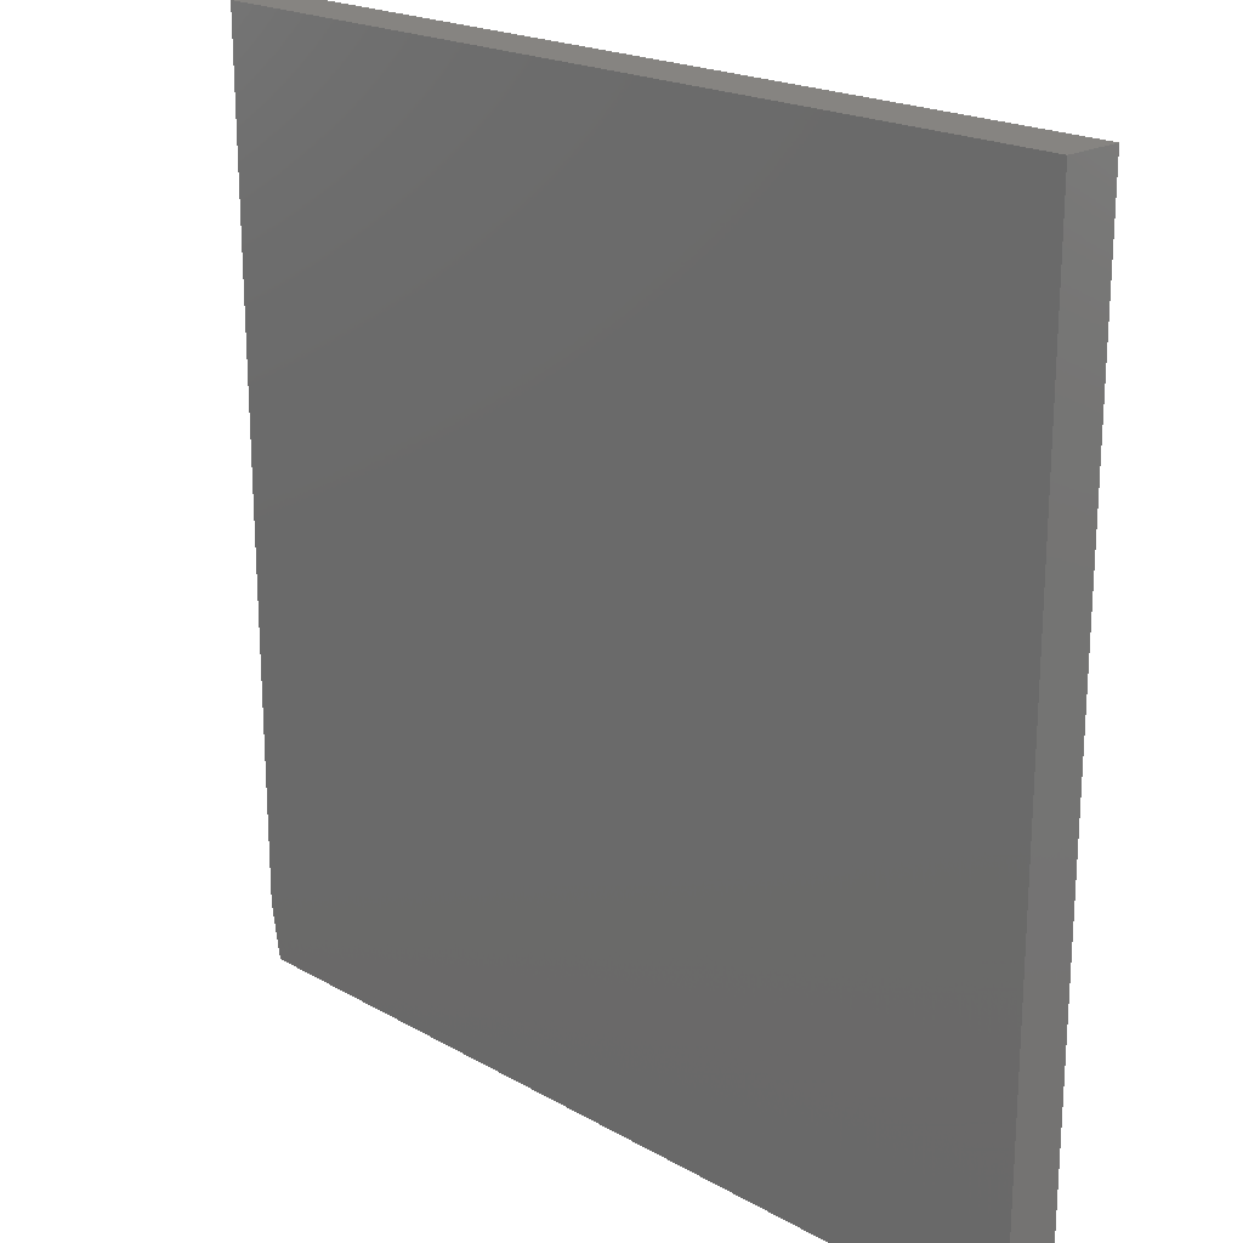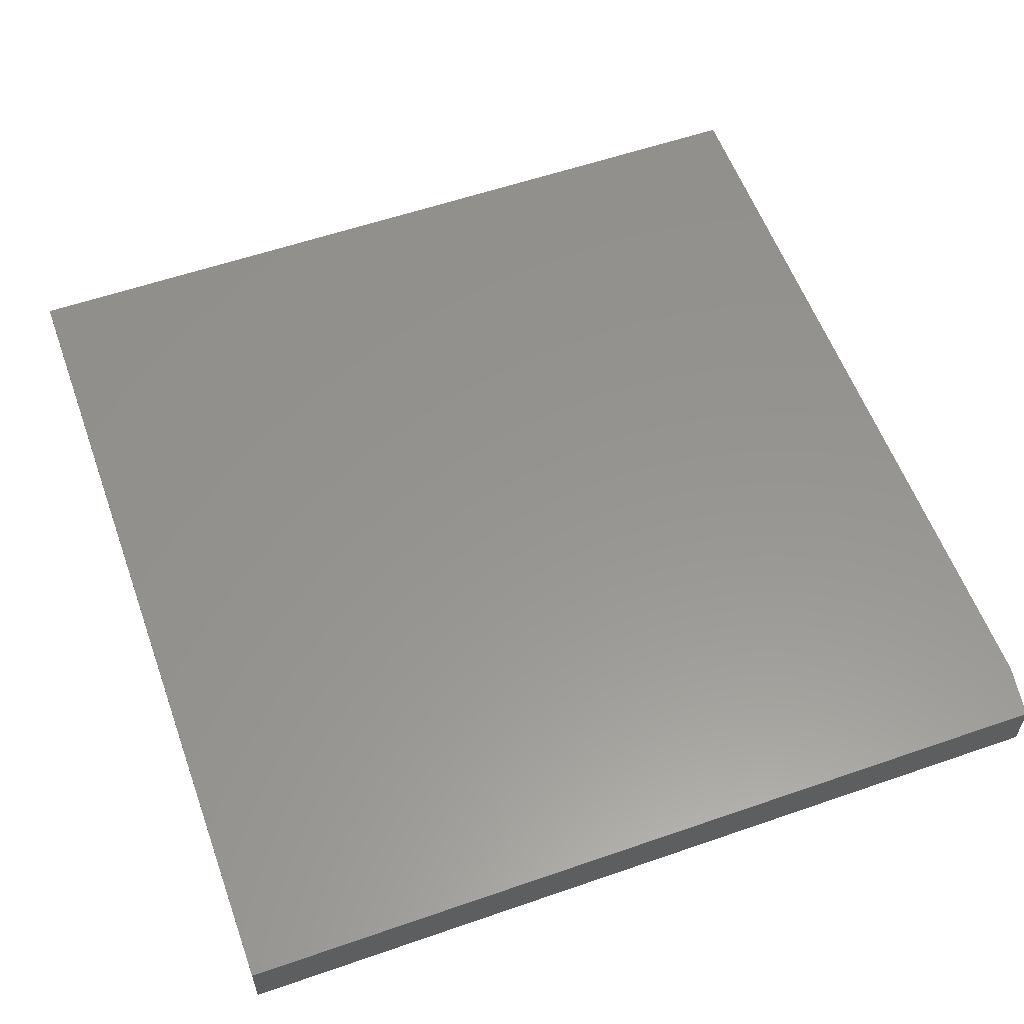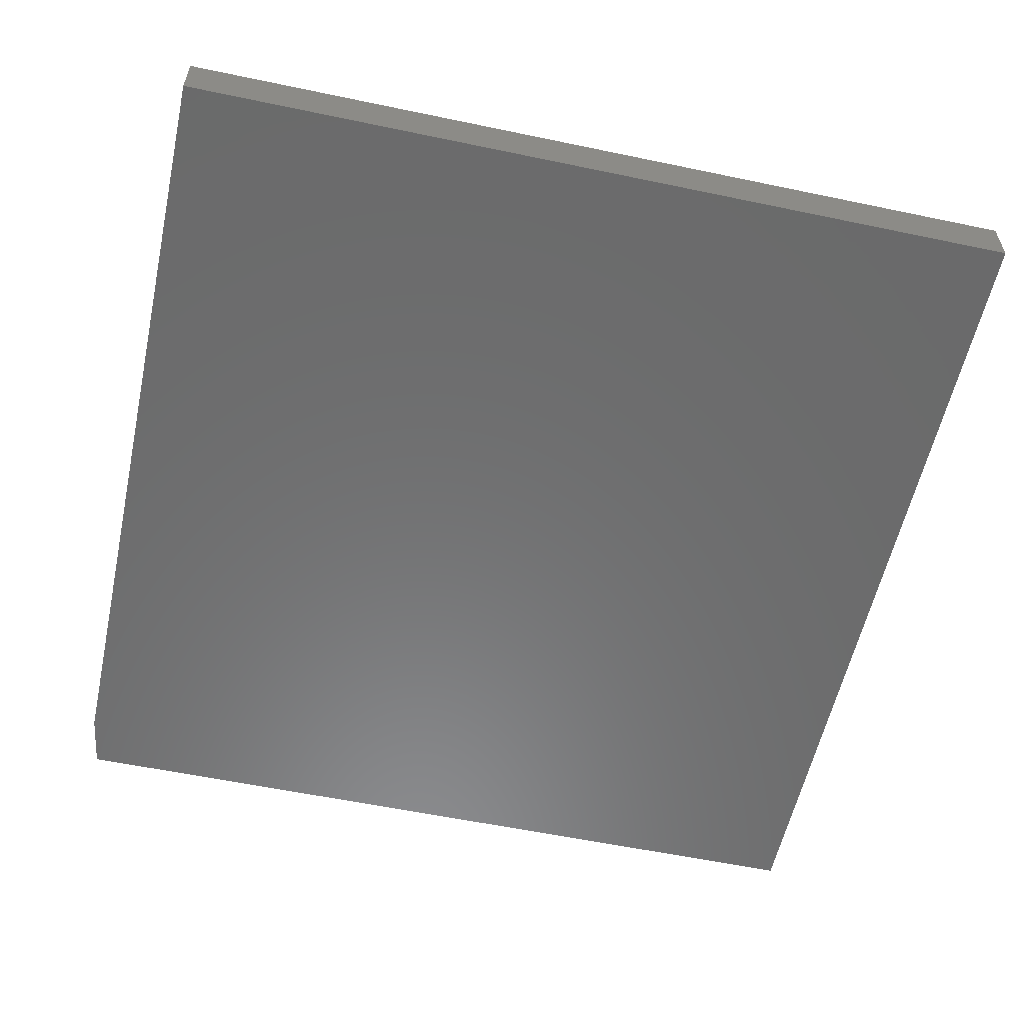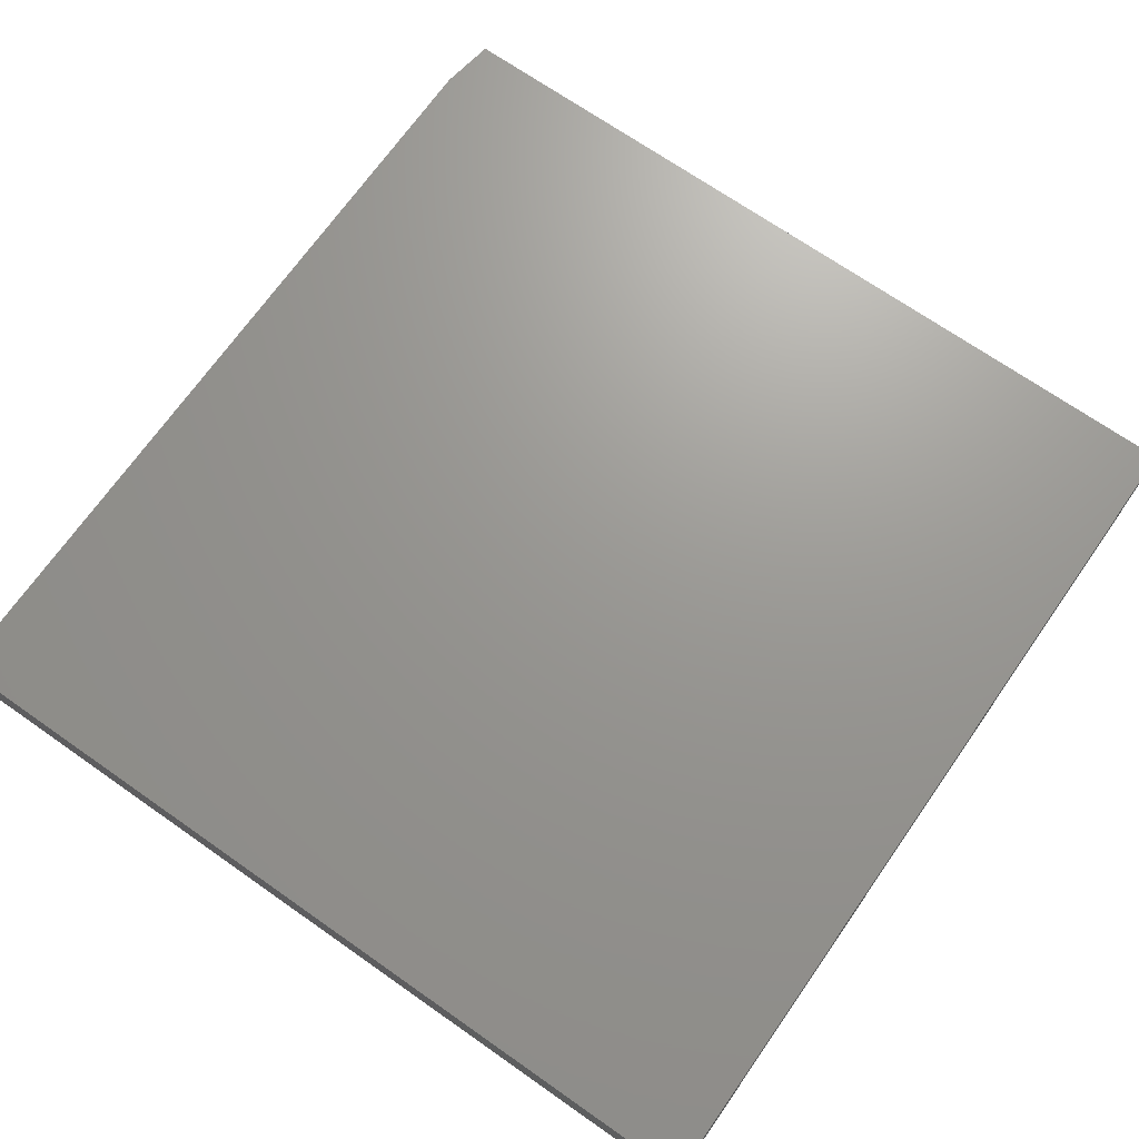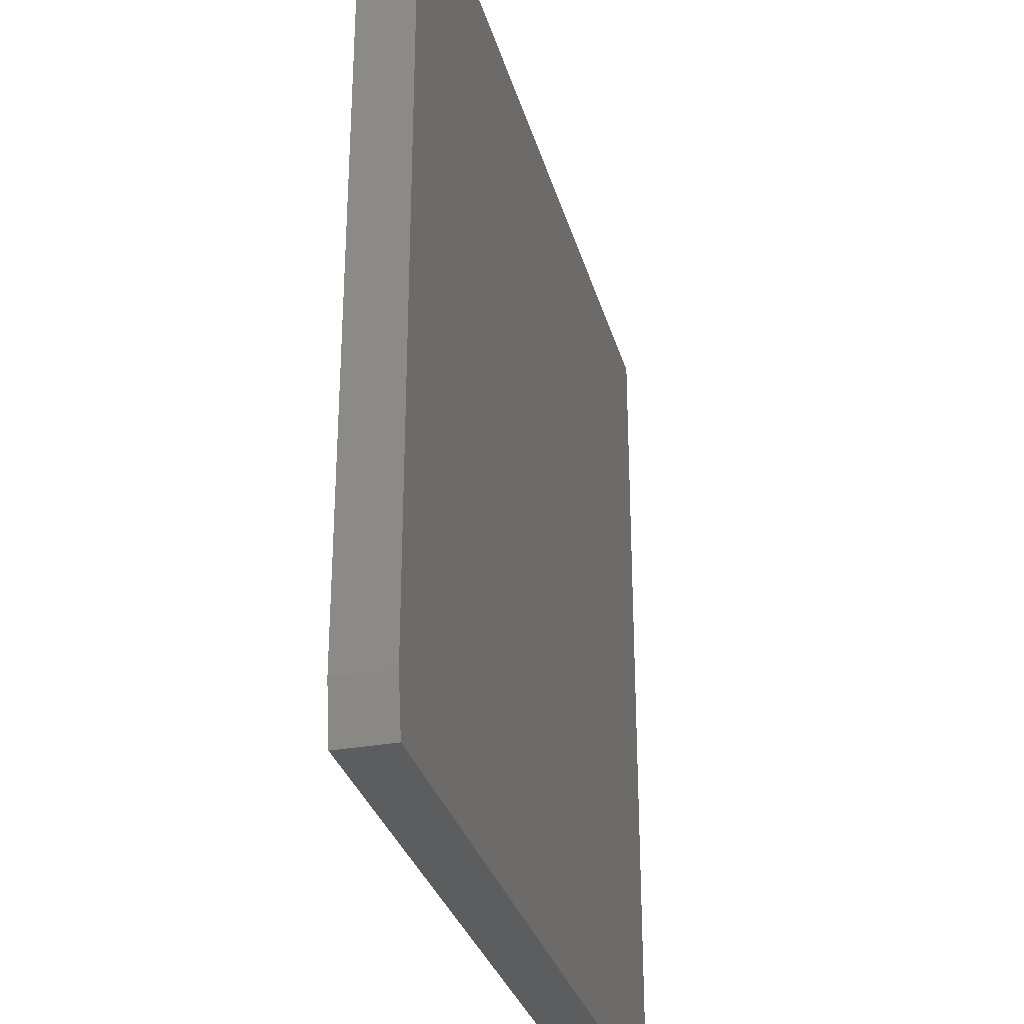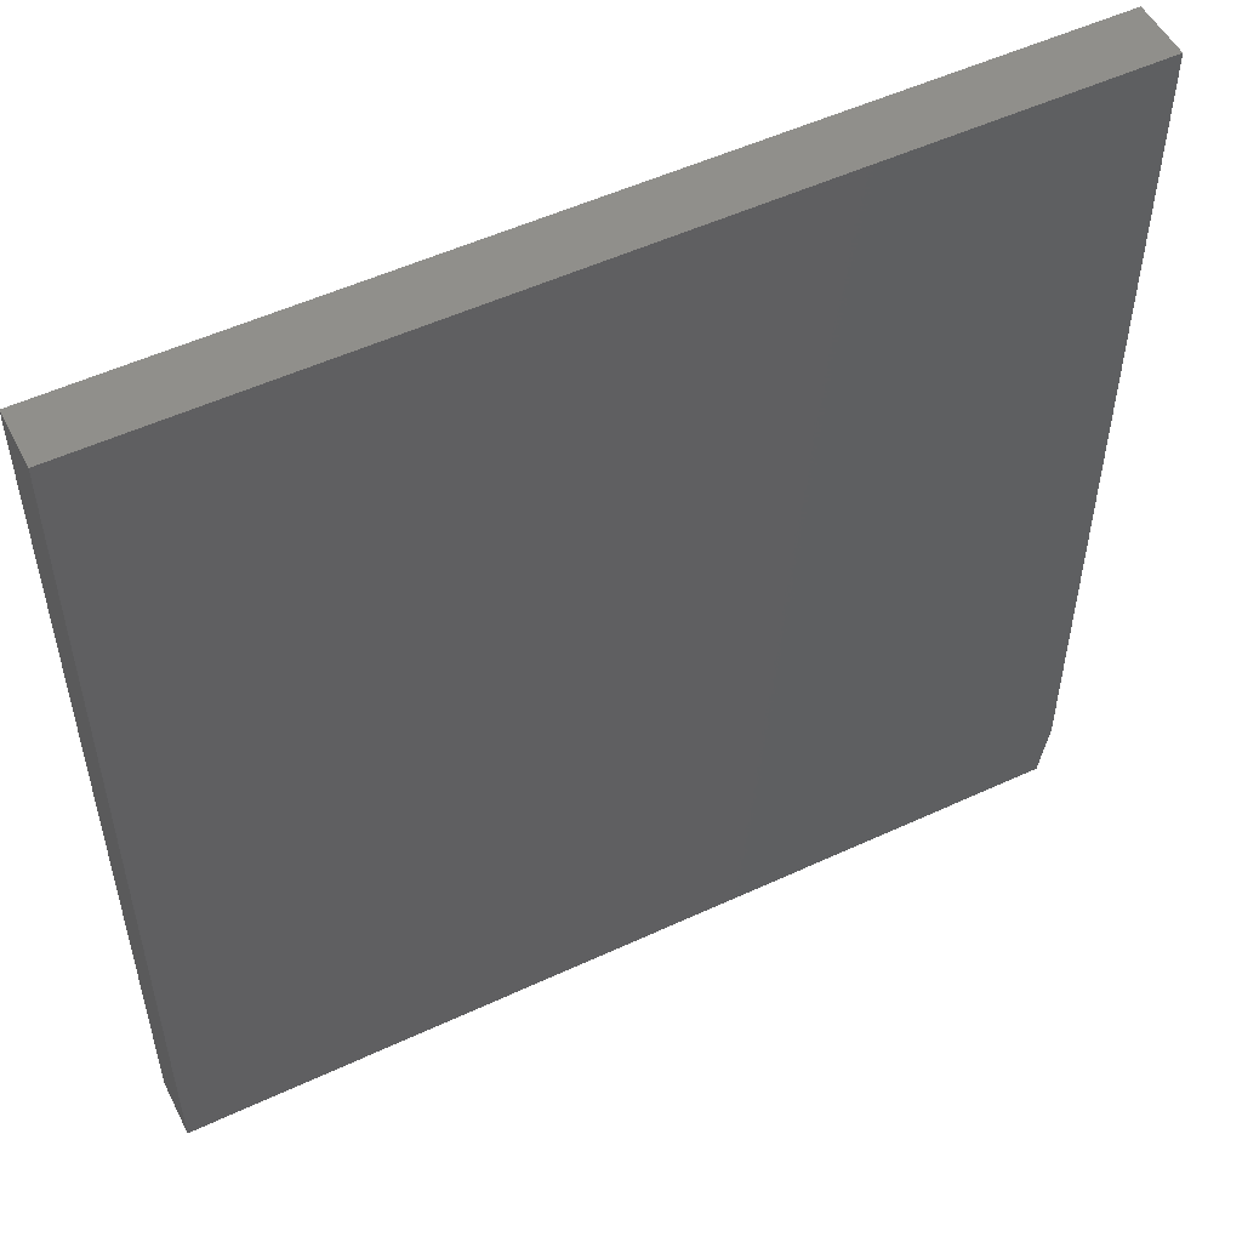
<metadata>
{"format":"stl","ext":"stl","renderer":"f3d","projection":"perspective","resolution":1024,"background":"white","views":[{"elev":20.7,"azim":45.3,"up":"+Z"},{"elev":57.5,"azim":160.2,"up":"+Y"},{"elev":-57.3,"azim":-12.3,"up":"+Y"},{"elev":69.9,"azim":35.0,"up":"+Y"},{"elev":-30.7,"azim":-75.3,"up":"+Z"},{"elev":52.4,"azim":153.4,"up":"+Z"}]}
</metadata>
<code>
# stl→obj: 10 verts, 16 faces
v 0.7342 -0.04688 0.75
v 4.592e-17 -0.04688 0.75
v 0.7342 -0.04688 -4.496e-17
v 2.87e-18 -0.04688 0.04688
v 0.007812 -0.04688 -4.784e-19
v 0.007812 0 -4.784e-19
v 2.87e-18 0 0.04688
v 0.7342 0 -4.496e-17
v 4.592e-17 0 0.75
v 0.7342 0 0.75
f 1 2 3
f 3 2 4
f 3 4 5
f 6 7 8
f 8 7 9
f 8 9 10
f 2 9 4
f 4 9 7
f 5 6 3
f 3 6 8
f 4 7 5
f 5 7 6
f 1 10 2
f 2 10 9
f 3 8 1
f 1 8 10

</code>
